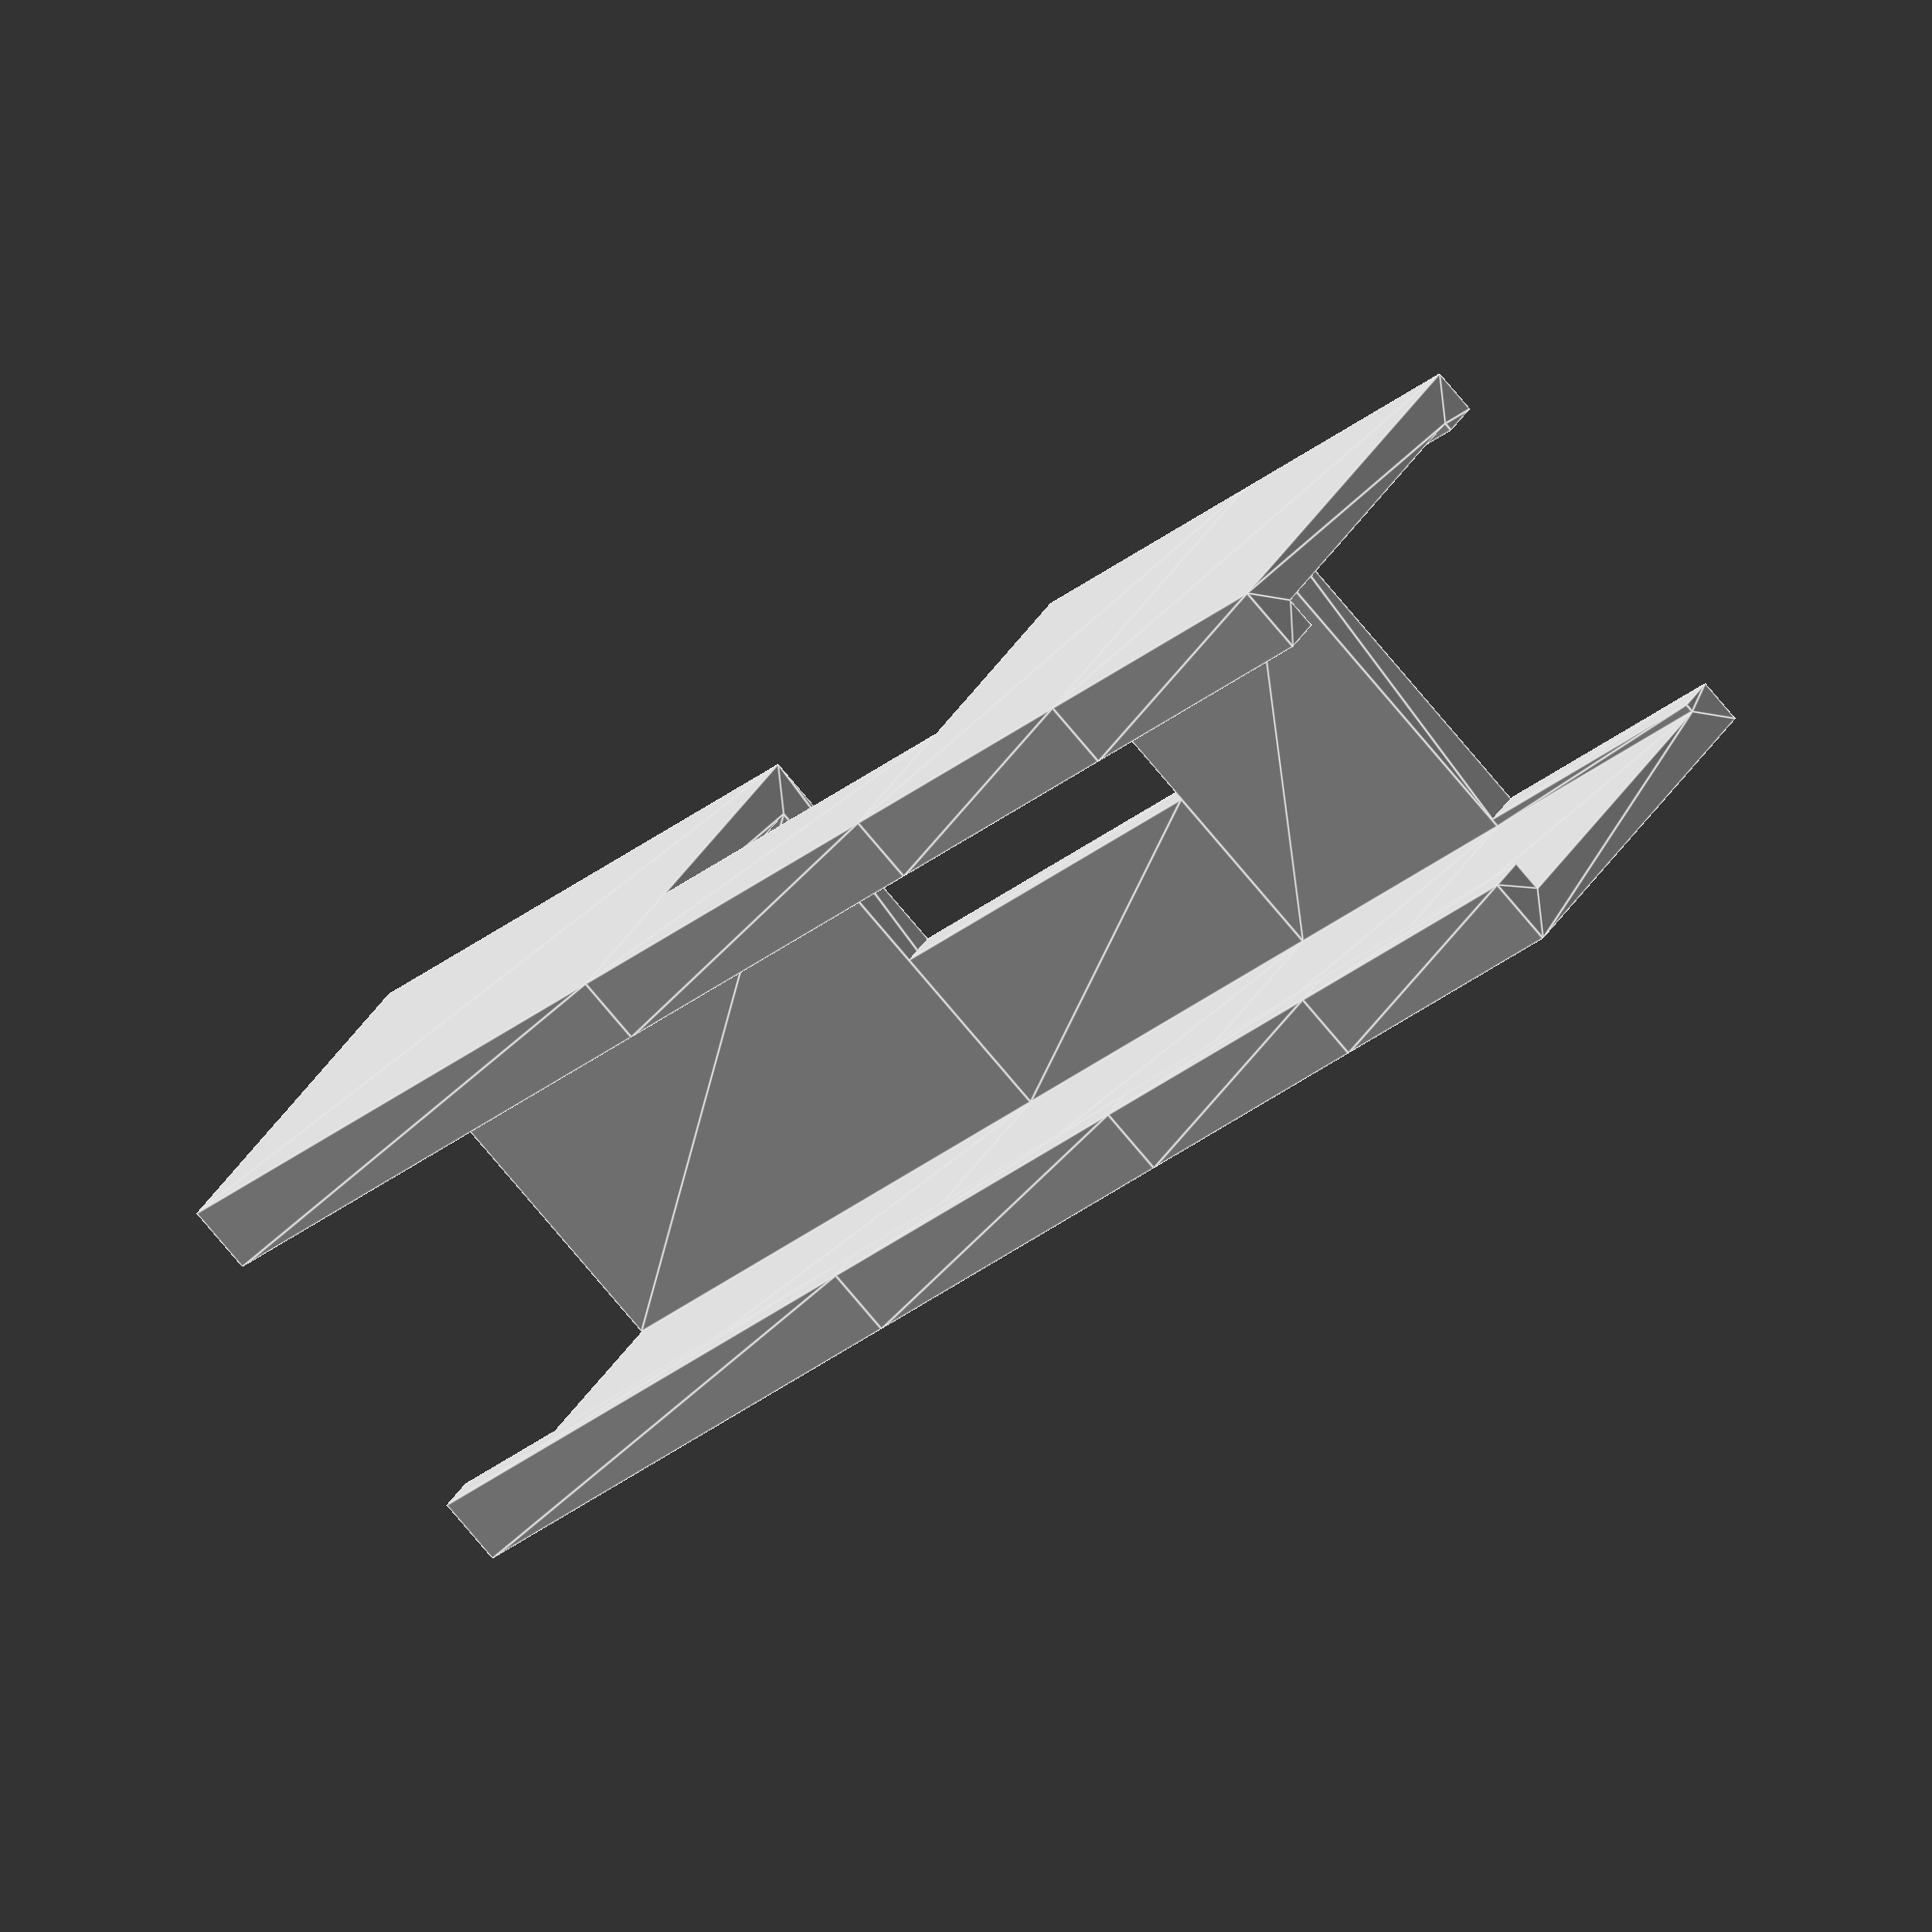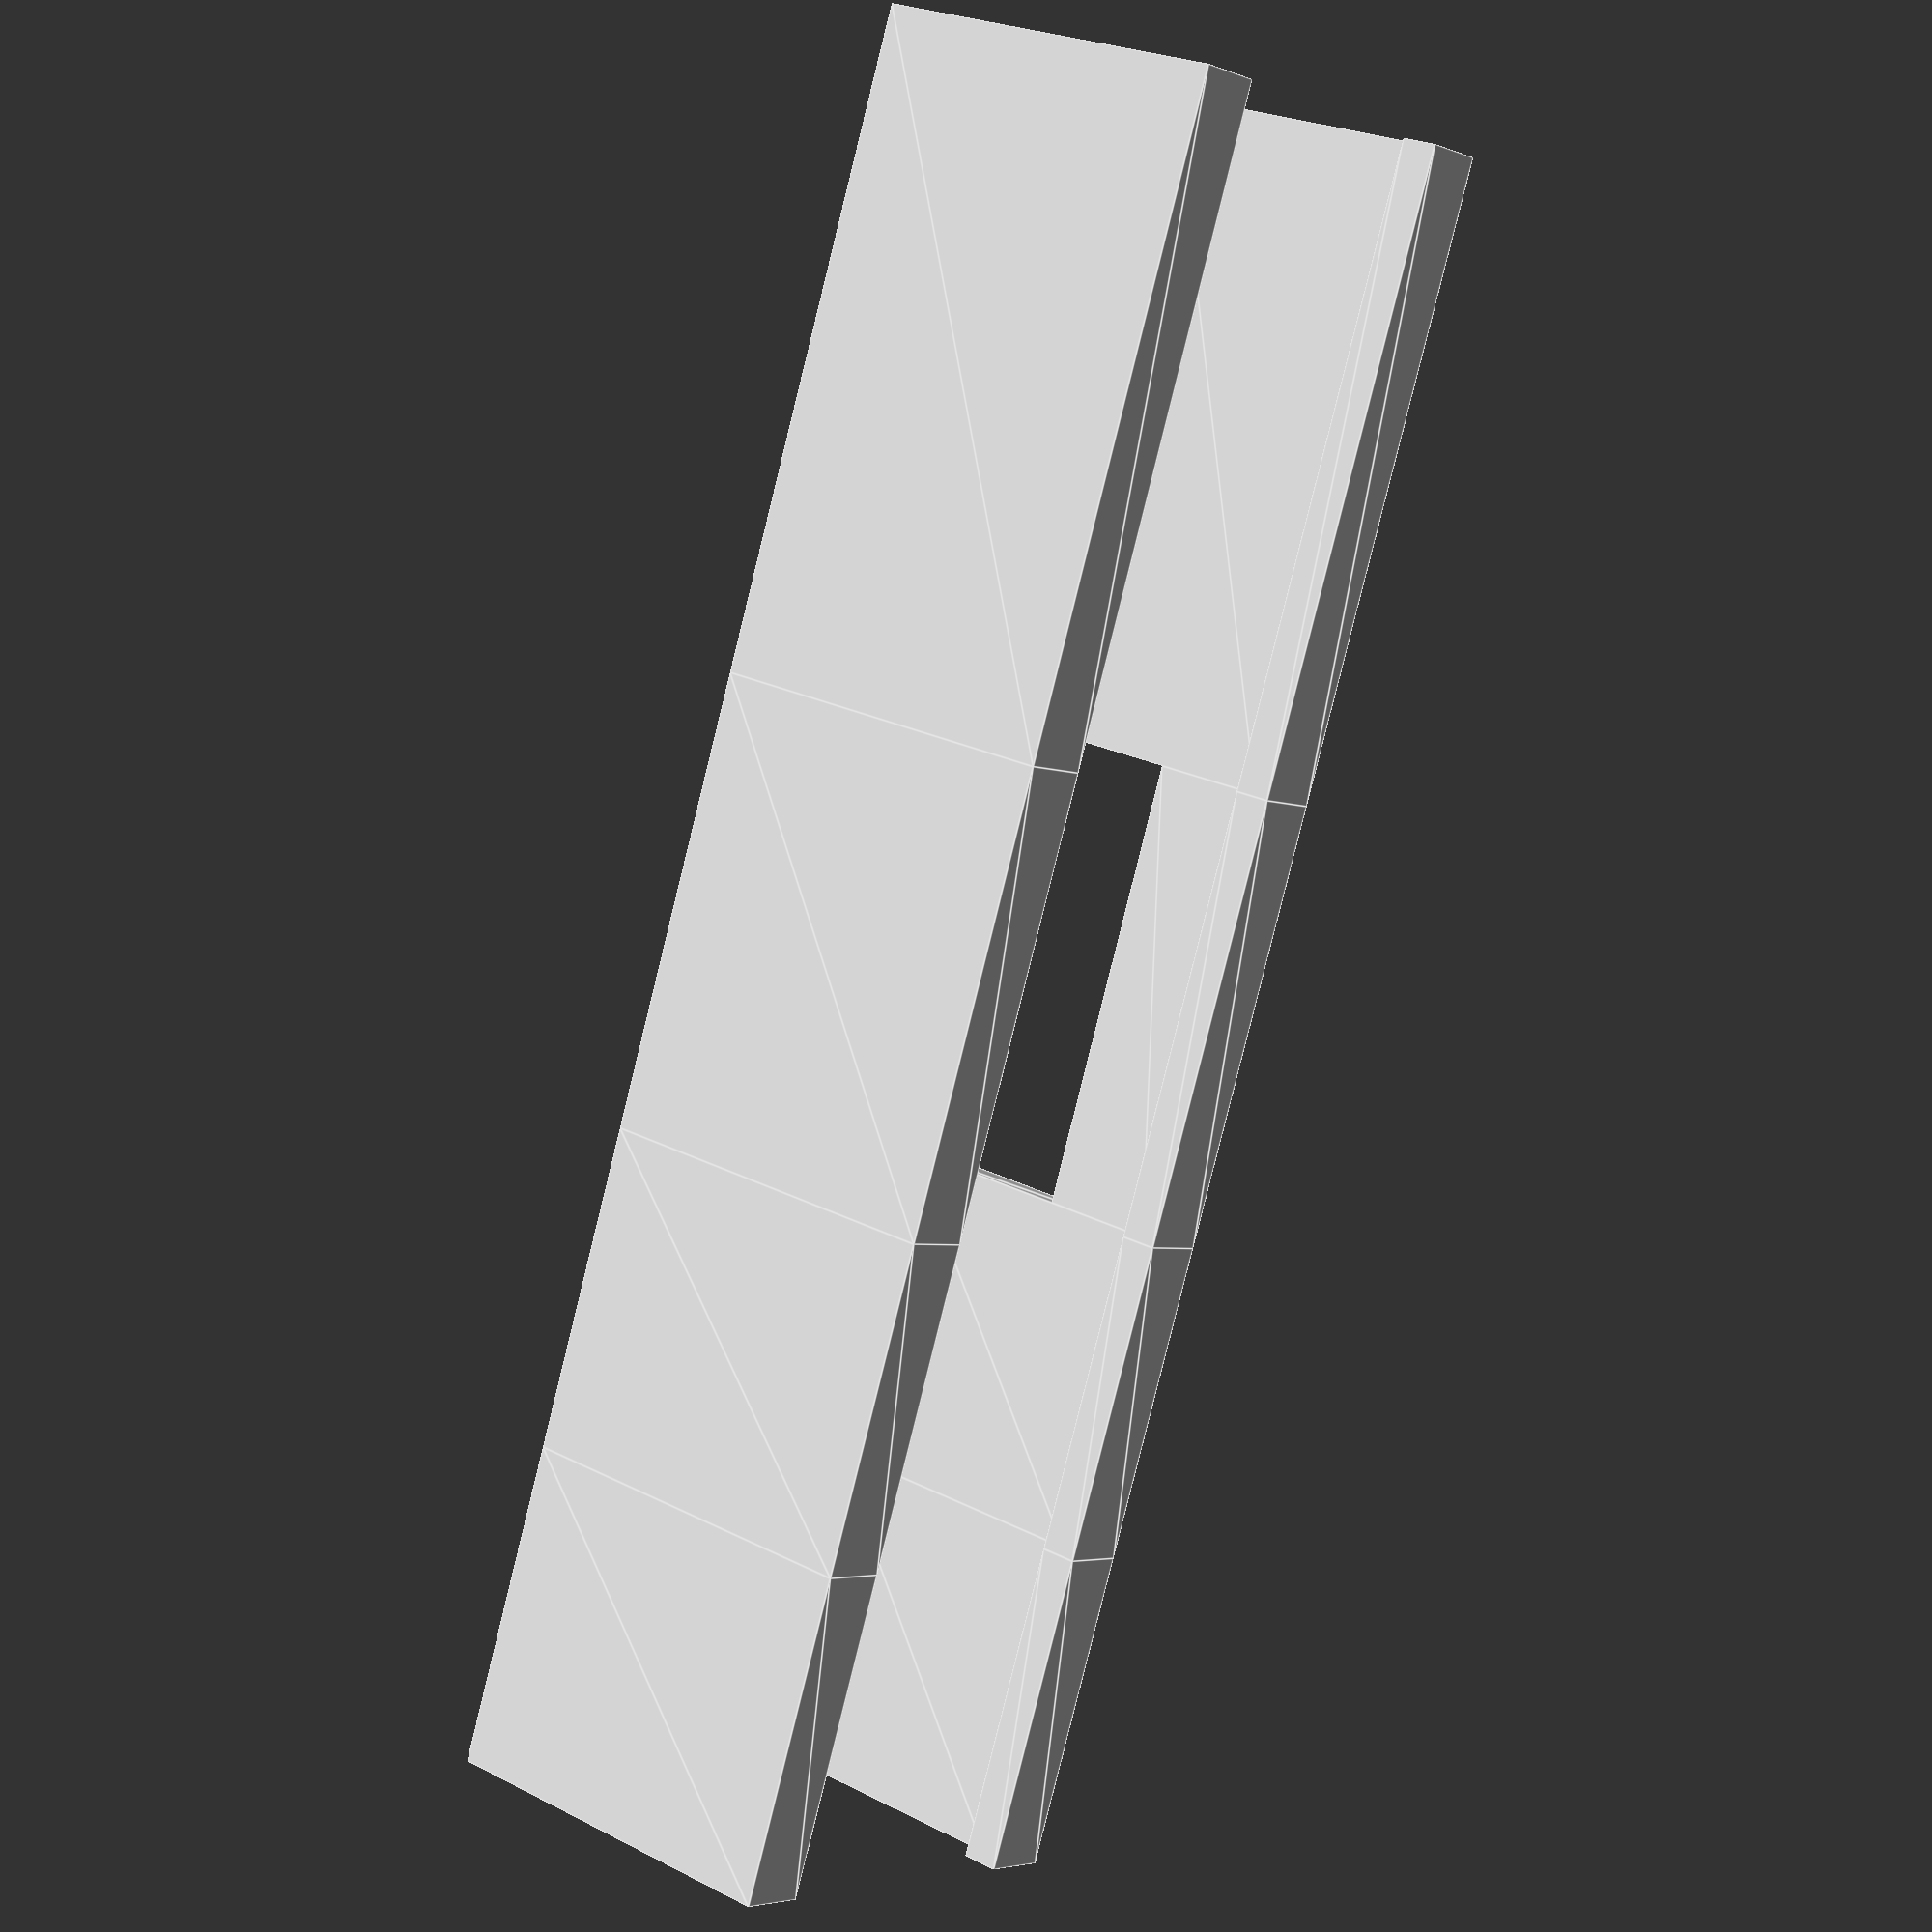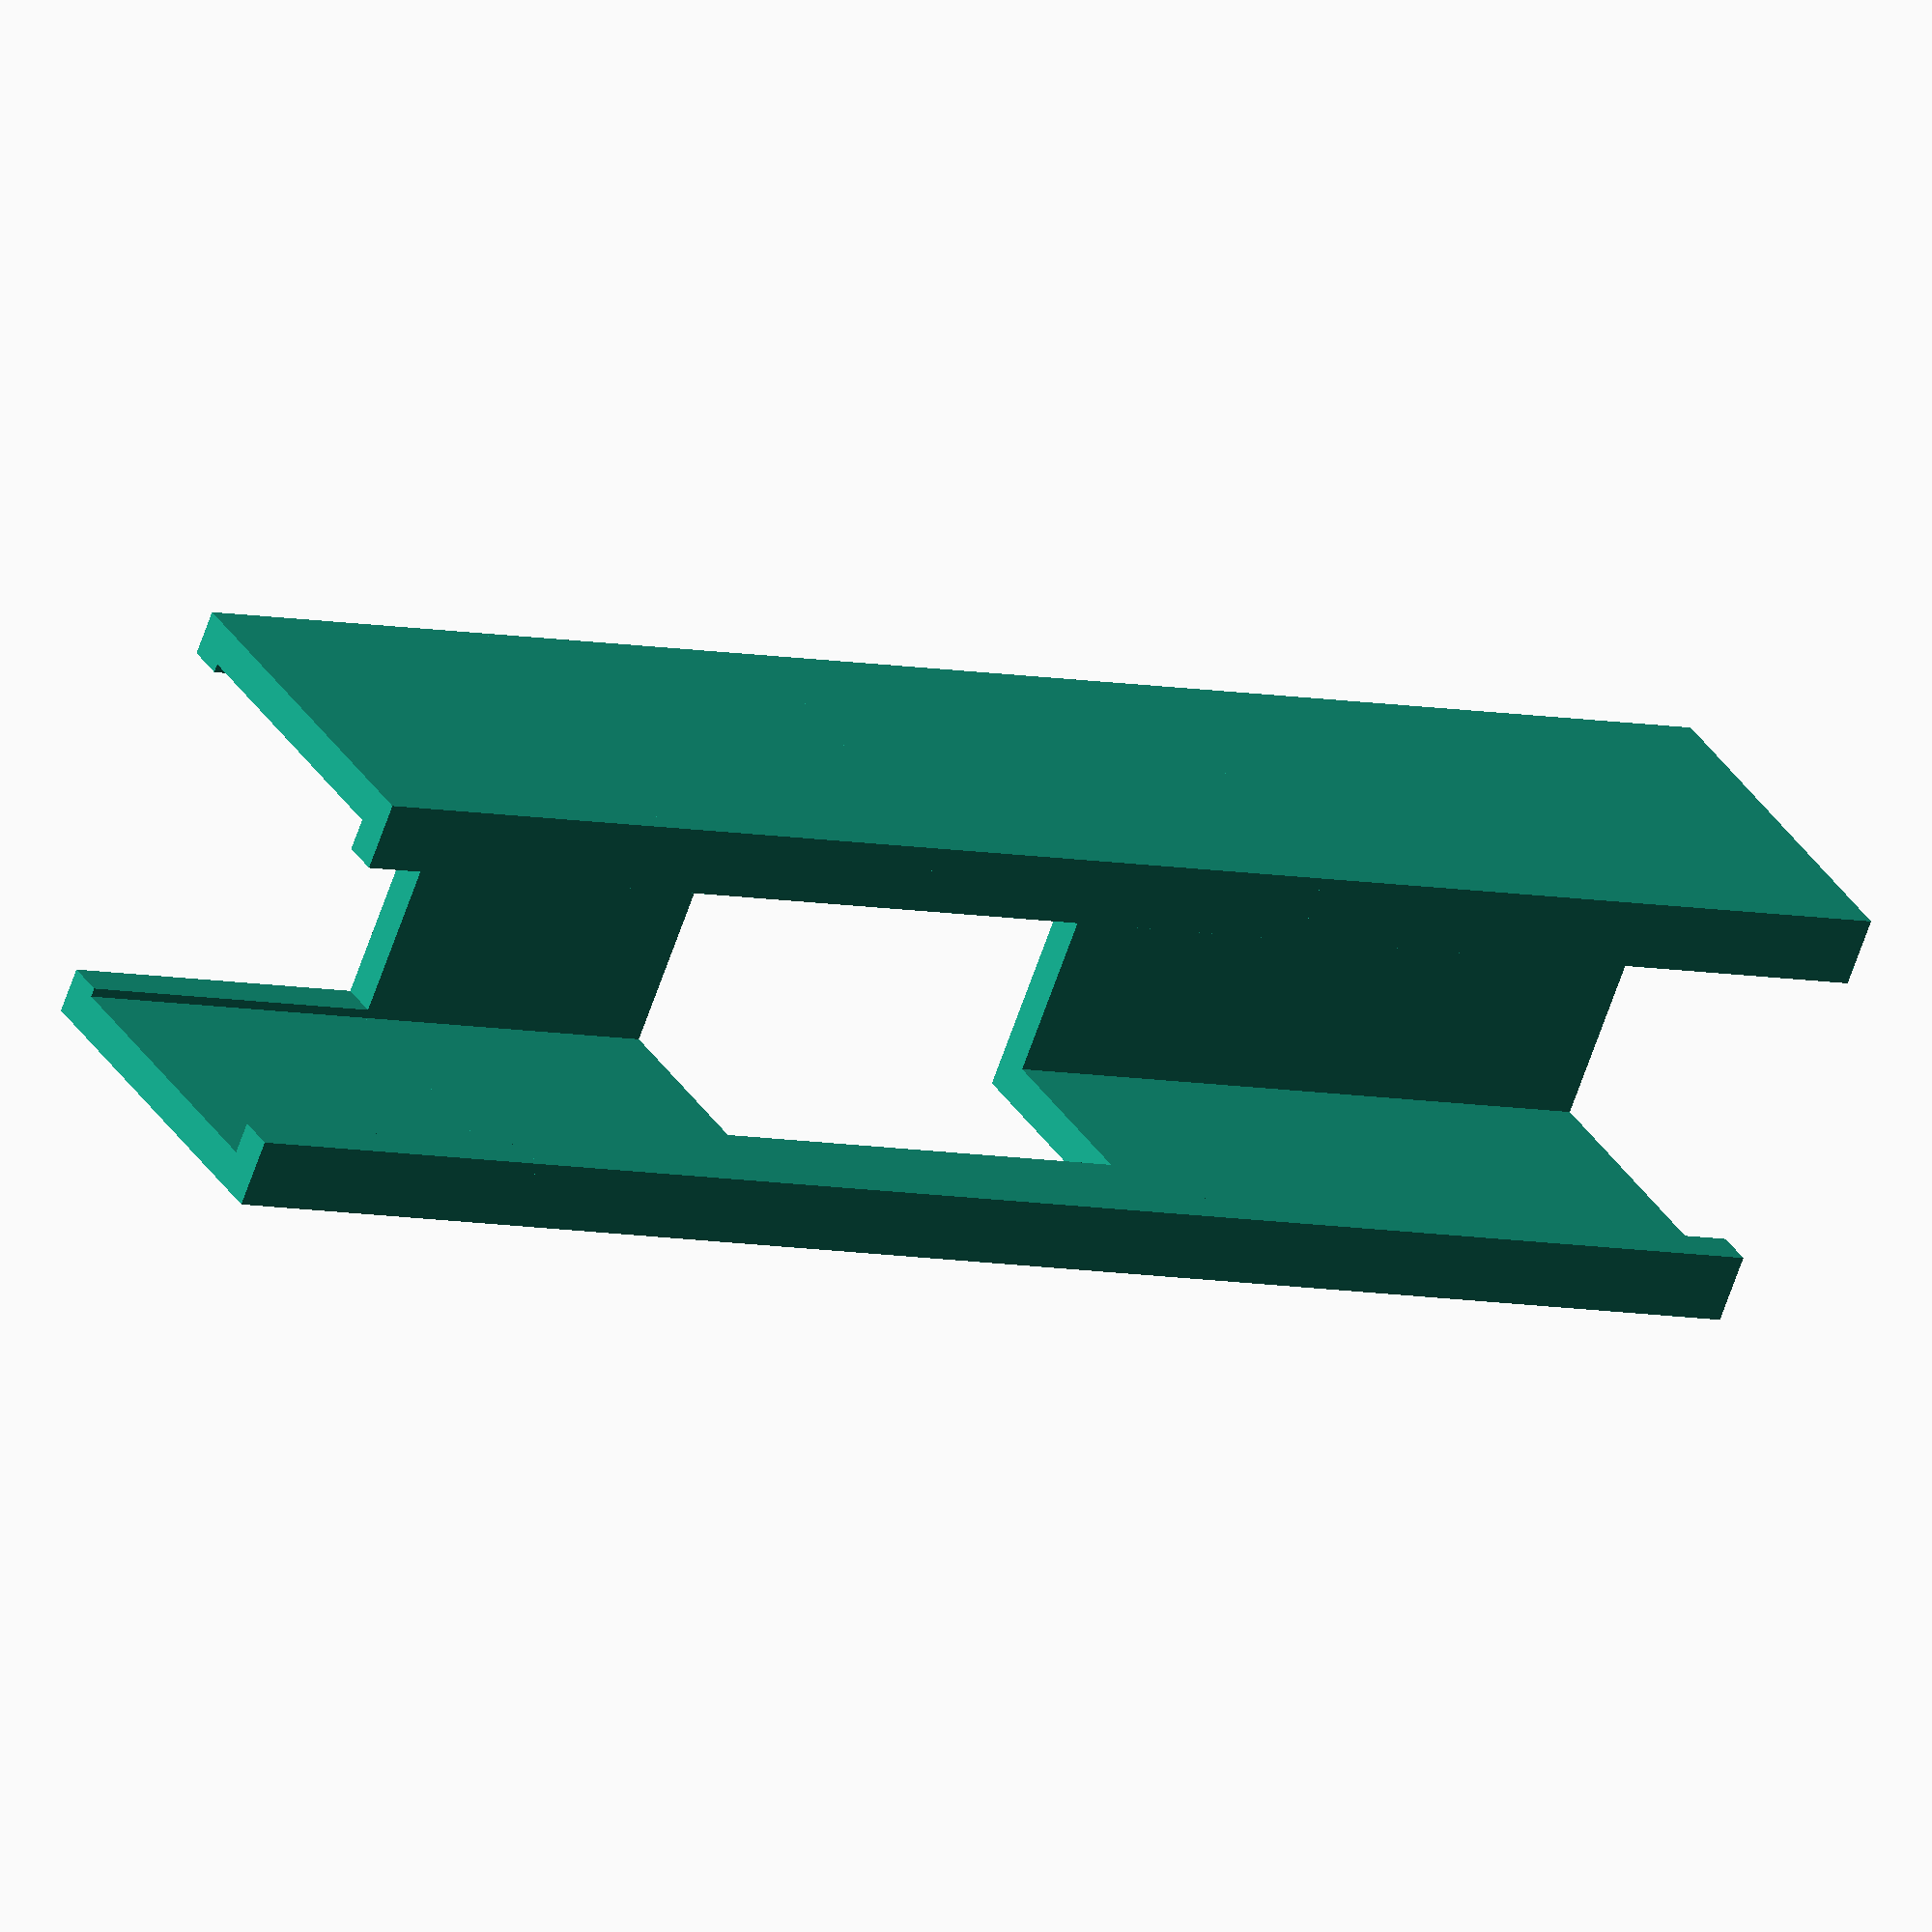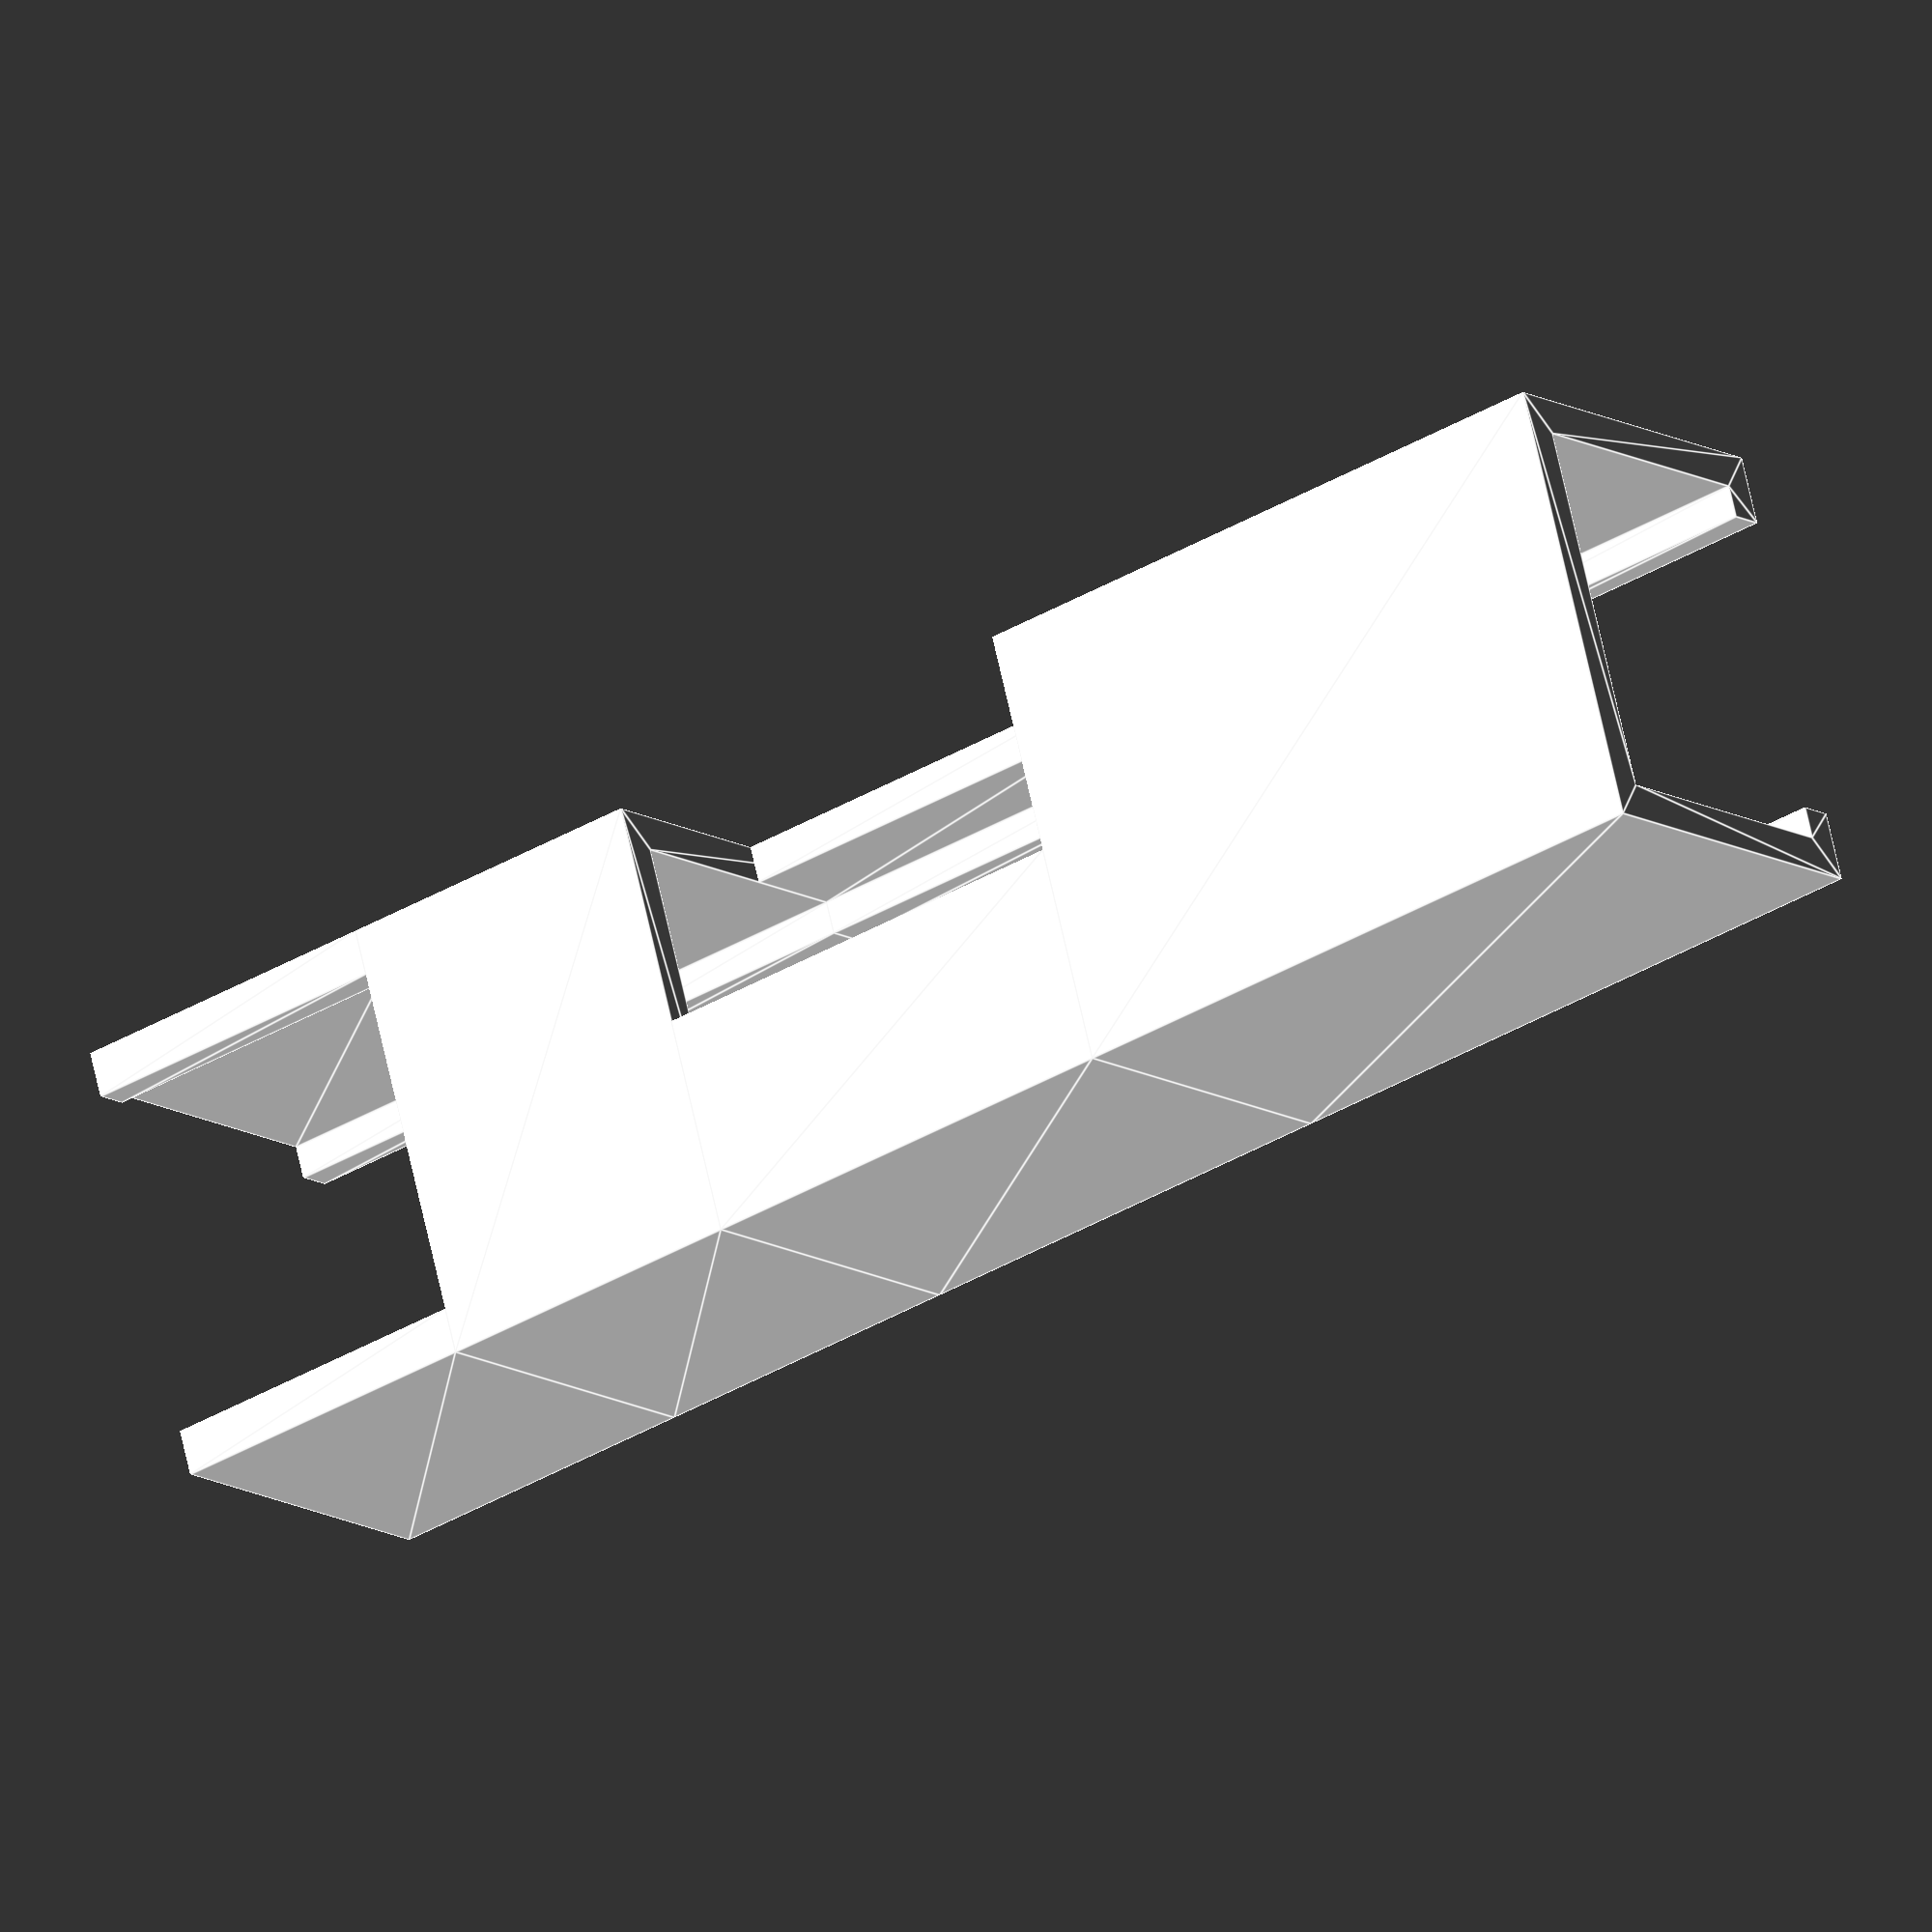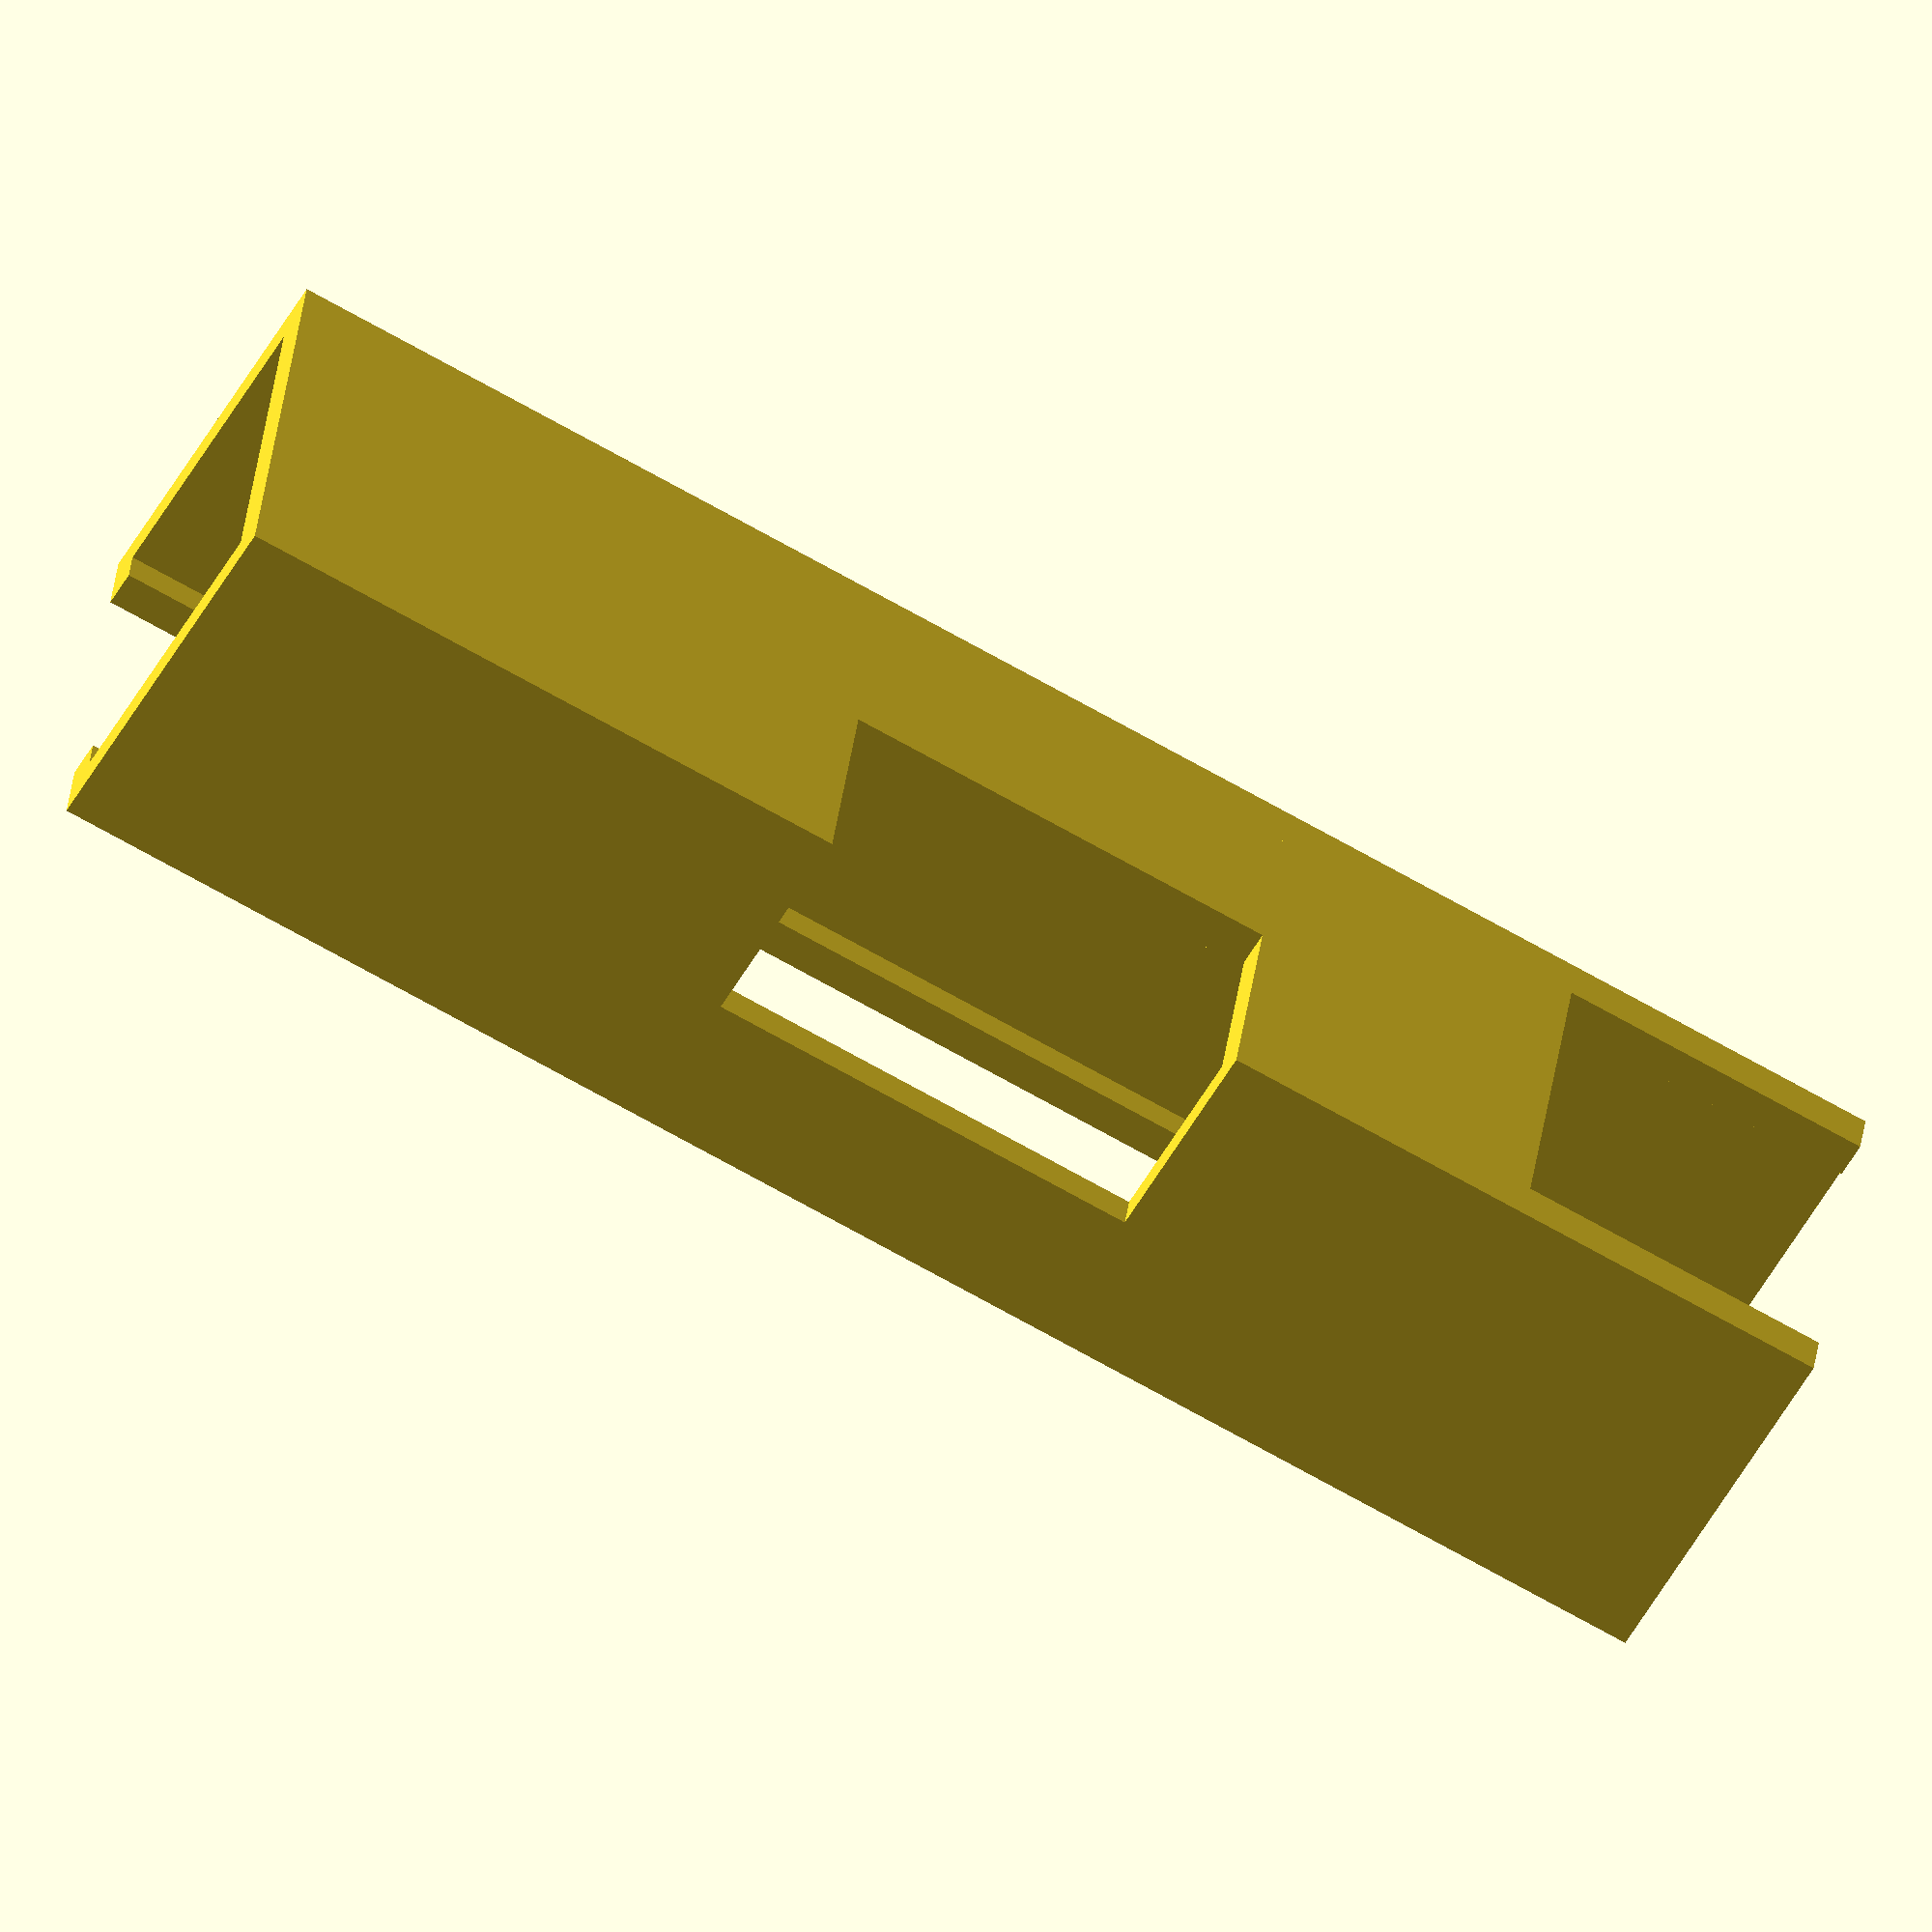
<openscad>
ViewScale = [0.0254, 0.0254, 0.0254];

module brace1()
{
    difference(){
        square([1170, 1385], center=true);
        square([940, 1155], center=true);
        translate([-1070/2, 0, 0])
        square([150, 955], center=true);
        translate([1050/2, 0, 0])
        square([150, 1100], center=true);
    }
}

module brace3()
{
    difference(){
        square([1170, 1385], center=true);
        square([940, 1155], center=true);
        translate([-1070/2, 0, 0])
        square([150, 955], center=true);
    }
}

module brace2()
{
    difference(){
        square([1170, 1385], center=true);
        square([940, 1155], center=true);
        translate([-1070/2, 0, 0])
        square([150, 955], center=true);
        translate([(1185-700)/2, -(1185-600+100)/2, 0])
        square([700, 700], center=true);
    }
}

scale(ViewScale)
{
    linear_extrude(1000)
    brace1();

    translate([0, 0, 1000])
    linear_extrude(1000)
    brace3();

    translate([0, 0, 2000])
    linear_extrude(1400)
    brace2();

    translate([0, 0, 3400])
    linear_extrude(2000)
    brace3();
}

</openscad>
<views>
elev=205.2 azim=52.4 roll=35.8 proj=o view=edges
elev=263.0 azim=38.9 roll=193.9 proj=p view=edges
elev=6.5 azim=324.7 roll=235.4 proj=o view=solid
elev=217.6 azim=338.9 roll=232.9 proj=o view=edges
elev=68.8 azim=13.1 roll=60.2 proj=o view=solid
</views>
